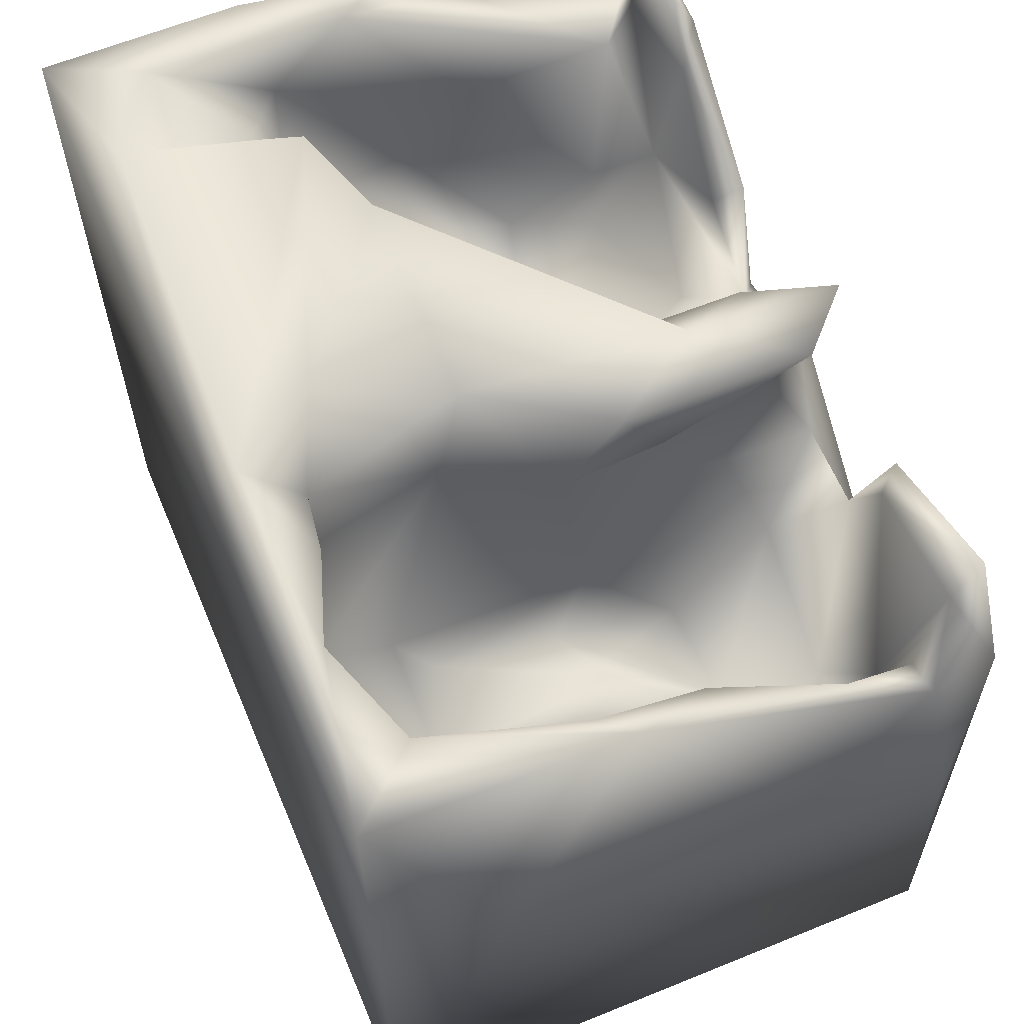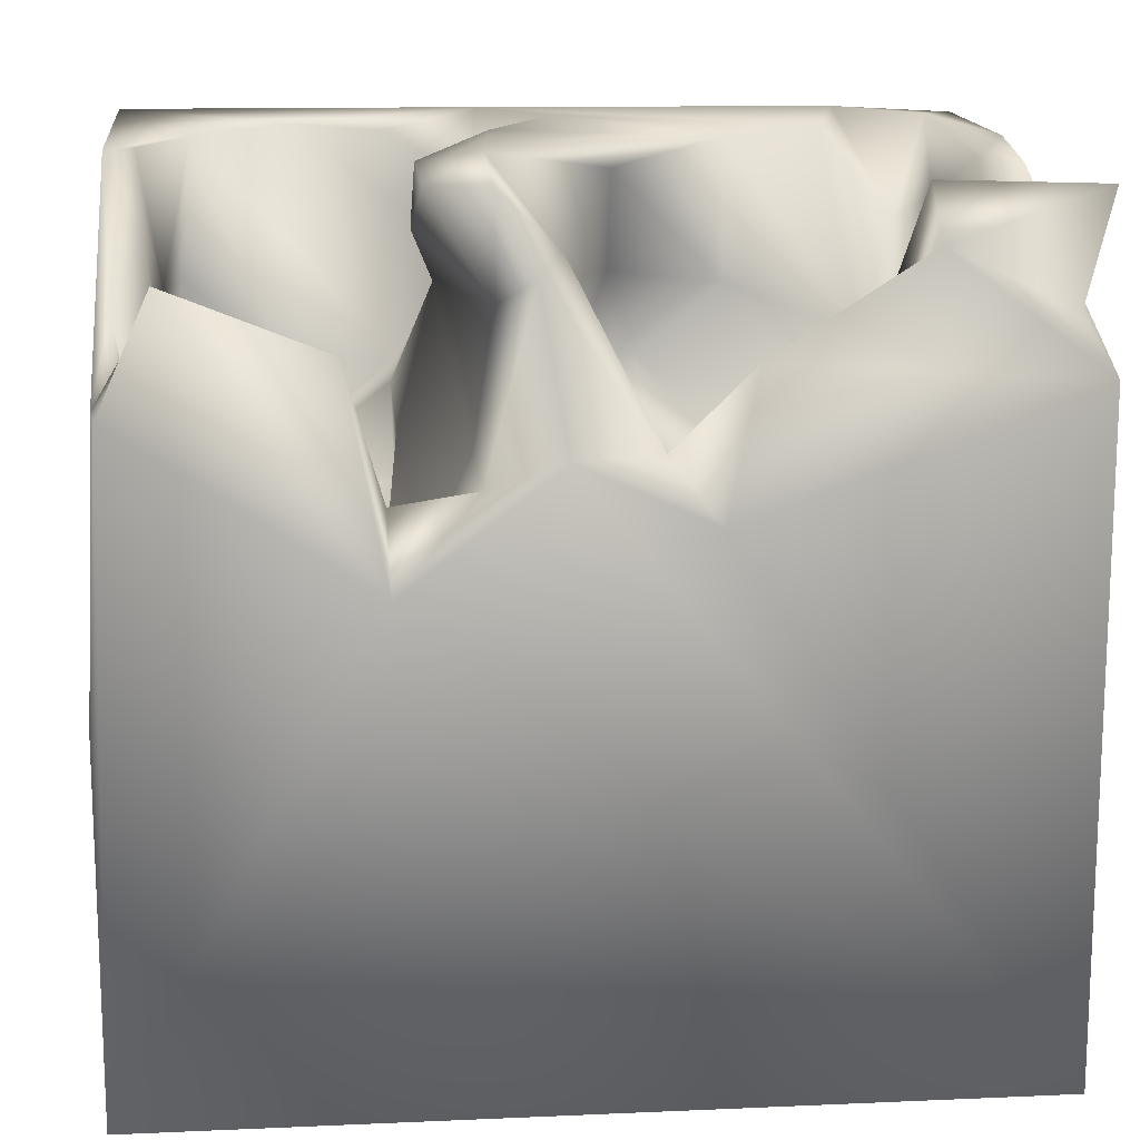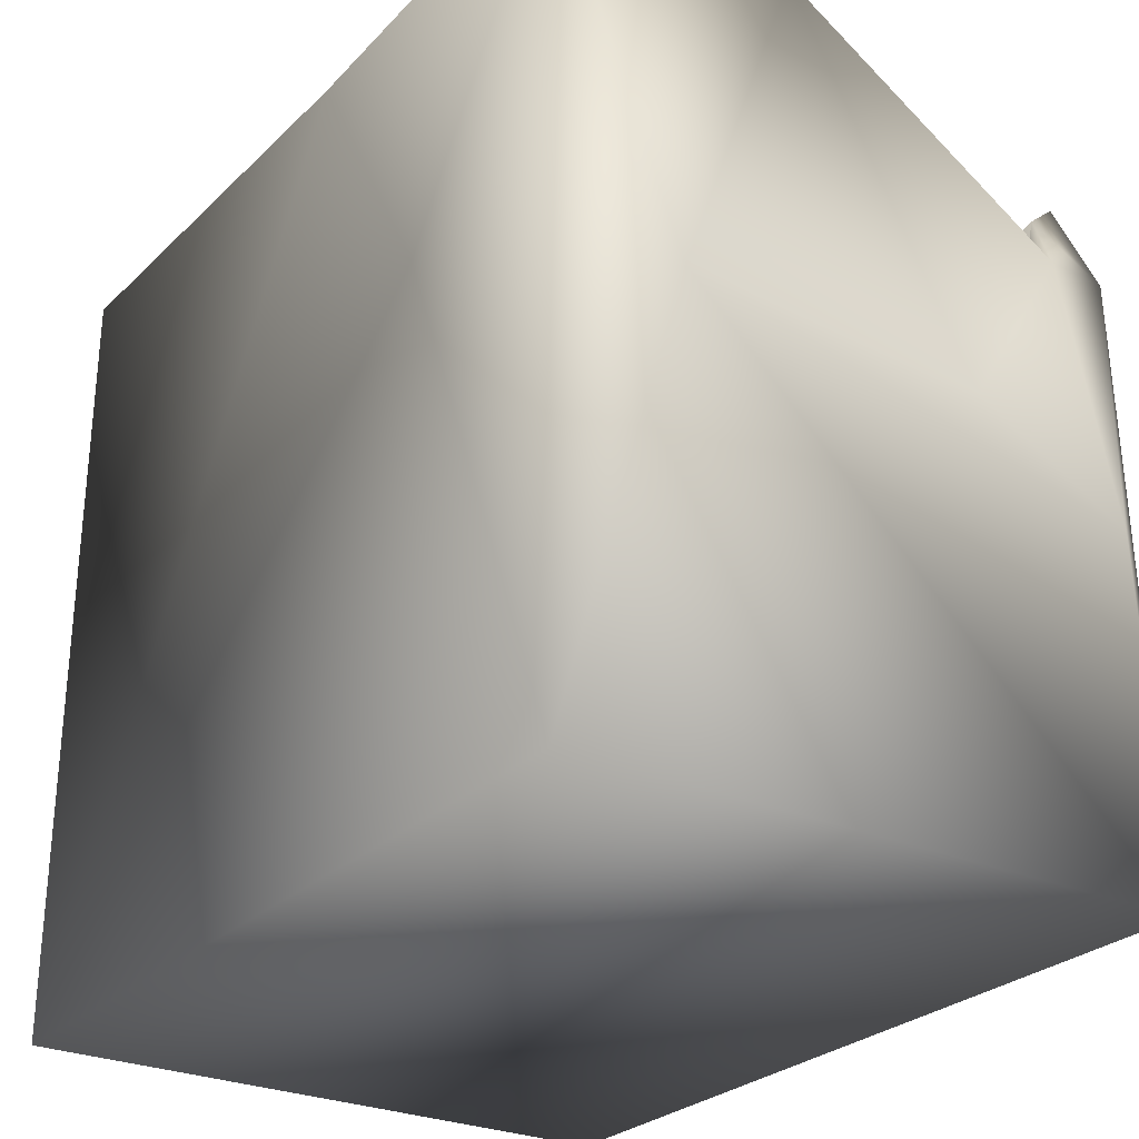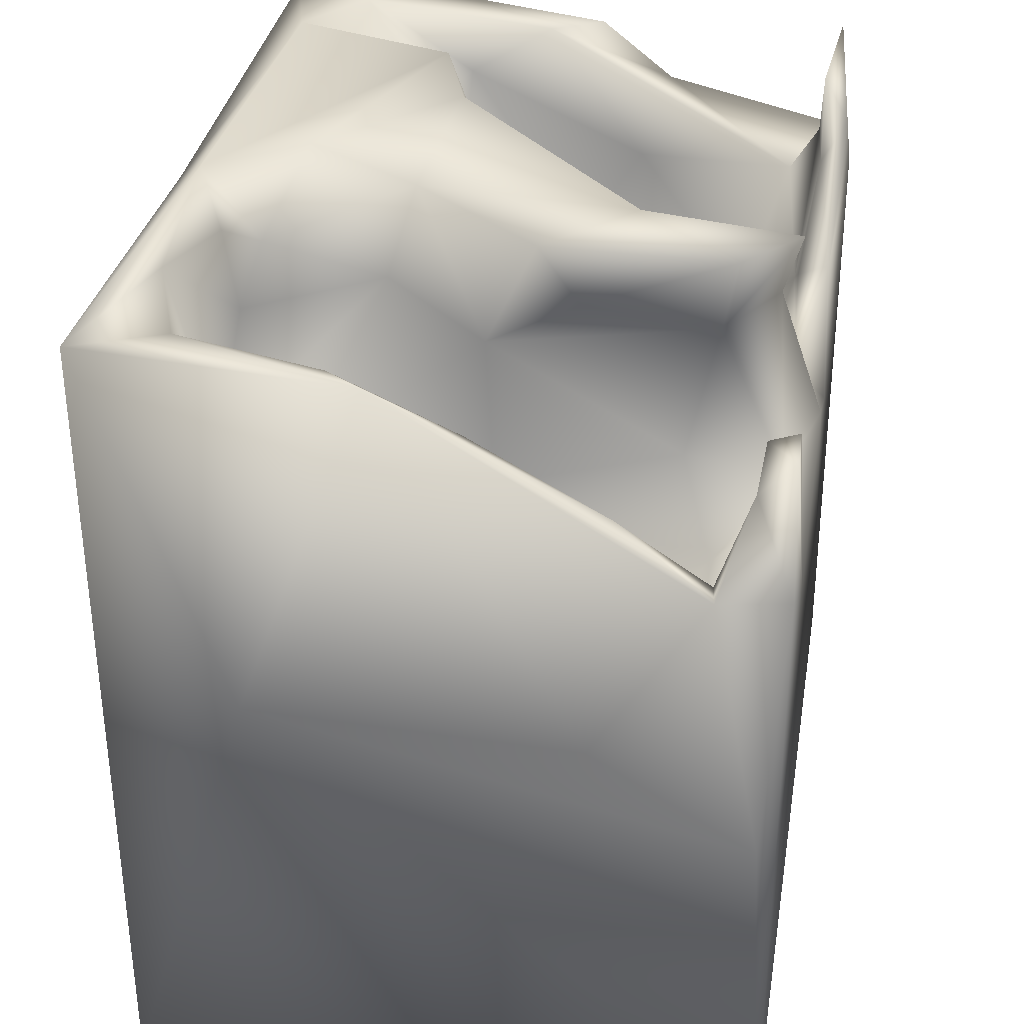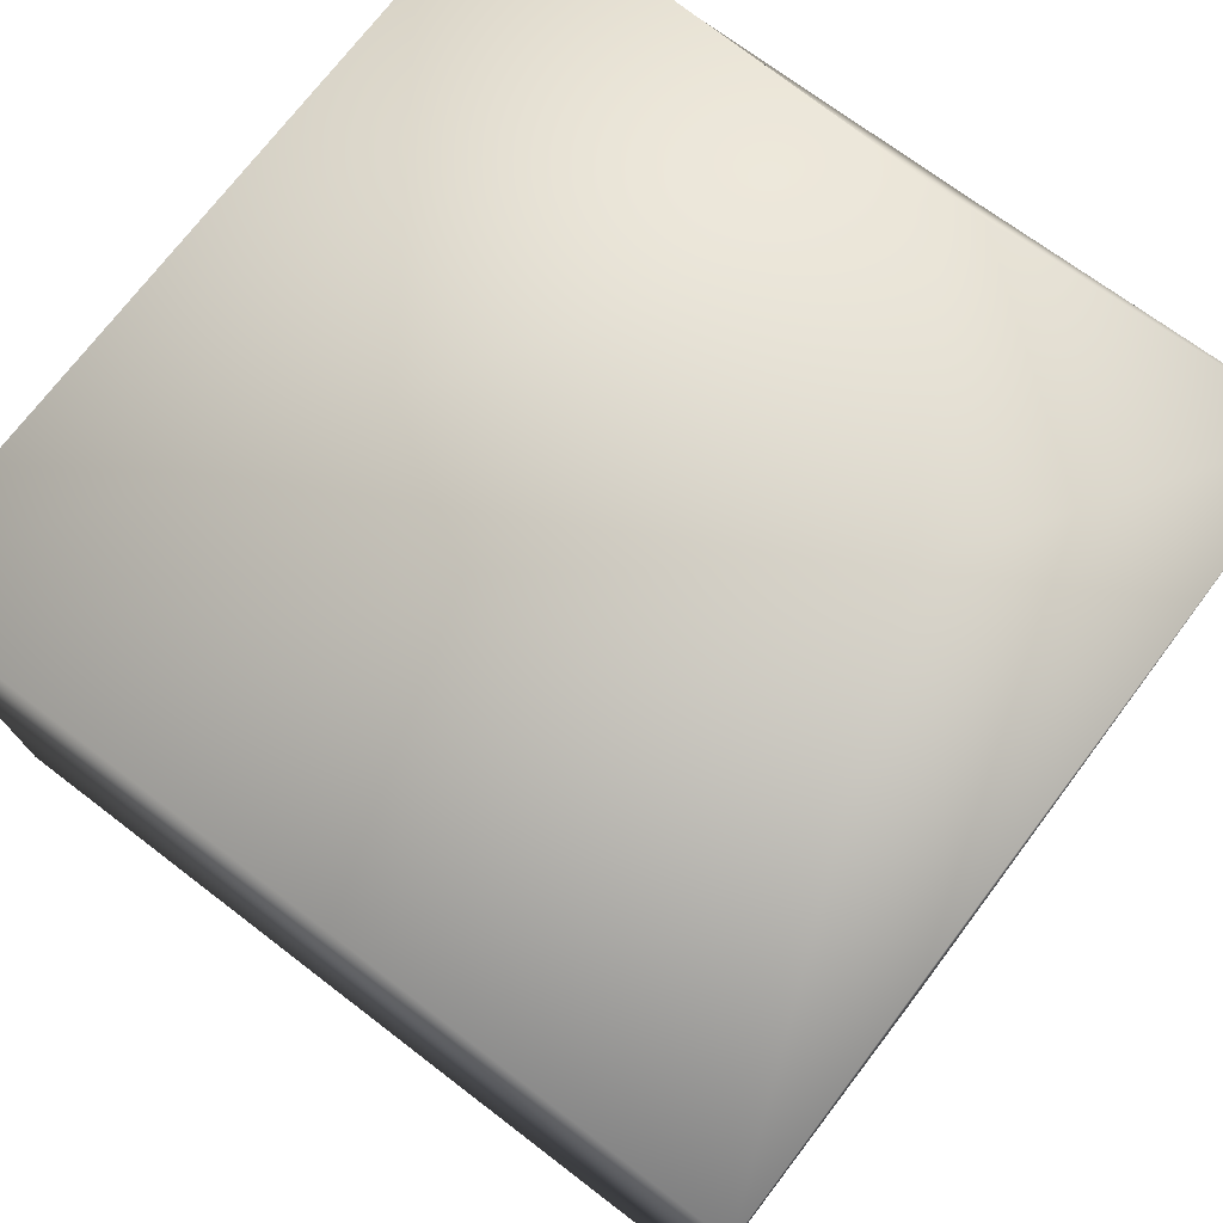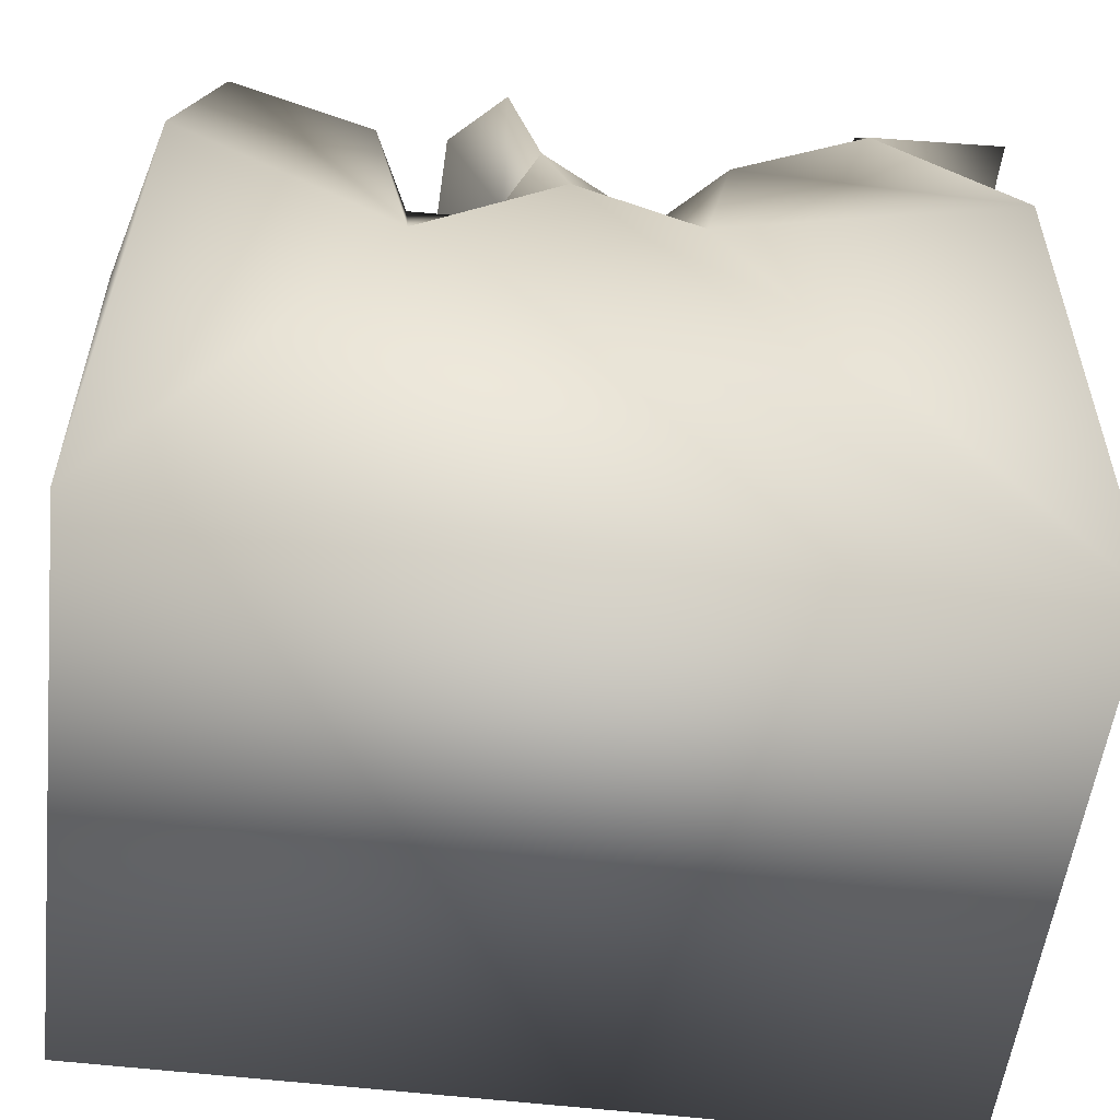
<metadata>
{"format":"obj","ext":"obj","renderer":"f3d","projection":"perspective","resolution":1024,"background":"white","views":[{"elev":62.3,"azim":67.4,"up":"+Y"},{"elev":14.3,"azim":174.5,"up":"+Y"},{"elev":-27.0,"azim":55.5,"up":"+Y"},{"elev":33.5,"azim":99.5,"up":"+Y"},{"elev":74.5,"azim":37.3,"up":"+Z"},{"elev":-54.2,"azim":173.0,"up":"+Y"}]}
</metadata>
<code>
o Liquid_Domain
v -8.477 -9.092 6.211
v -8.431 -9.09 -6.21
v 8.417 -9.087 6.121
v 8.468 -9.09 -6.198
v 4.369 1.16 6.206
v 8.495 -2.168 -5.847
v 8.44 -0.1301 3.551
v 6.746 -3.598 0.2359
v 3.514 0.1086 -6.168
v -8.361 6.865 6.166
v 6.757 -2.636 3.59
v 7.632 -1.881 2.799
v 4.918 -1.888 2.717
v 6.392 -0.8867 0.02189
v 6.883 -1.906 -1.718
v 8.372 -0.3735 -2.71
v 7.823 -0.9769 -2.402
v 6.112 -0.5385 3.906
v -8.439 5.229 -2.153
v 6.306 -1.135 -3.238
v -8.437 3.559 -6.184
v -1.964 1.202 -6.19
v 7.596 1.779 3.633
v 5.965 -0.2676 1.296
v 7.441 0.2448 1.401
v 5.297 -1.399 -2.33
v 5.459 -1.764 -4.502
v 7.157 -1.217 -4.84
v 6.34 -0.6146 -5.201
v 3.692 -1.297 -0.5927
v 3.539 -0.5699 -2.03
v -4.284 -1.427 -2.05
v 2.951 0.2482 -4.34
v -6.274 -0.3838 -2.571
v -2.915 0.3945 -2.709
v 7.736 0.357 -3.872
v 8.382 7.055 6.171
v 6.954 0.005628 4.39
v -4.8 0.8857 -3.871
v 3.155 0.1677 2.949
v 4.715 0.3218 -0.1297
v 3.317 -0.112 0.4817
v 5.753 0.2301 -0.6715
v -6.03 0.8327 -0.1714
v -3.452 0.488 -1.113
v 3.205 1.75 -0.1952
v -8.45 6.756 2.203
v -4.772 1.676 -0.08903
v -5.449 1.717 -4.118
v 0.5802 2.368 -6.193
v 1.122 6.684 6.204
v 5.131 0.49 3.611
v 3.182 1.918 3.772
v -1.396 1.309 -3.185
v 3.564 1.57 -5.679
v -1.212 1.635 -0.1471
v 7.242 2.588 -2.337
v 8.333 3.09 -4.839
v -2.173 1.266 -4.71
v 7.663 2.967 -4.761
v 8.192 3.154 -6.163
v 5.24 2.005 5.324
v 3.001 2.154 5.22
v -1.373 2.807 1.264
v -1.068 2.332 -5.545
v -7.166 2.008 -0.4239
v -5.578 3.169 0.9972
v 2.036 2.042 -3.68
v 1.971 1.794 -5.597
v 7.374 4.731 -5.385
v 7.196 3.767 5.219
v -6.438 2.712 2.238
v -0.1132 2.812 1.062
v -6.714 4.128 -1.749
v 0.06668 4.726 -1.693
v 0.0262 3.523 -3.233
v -5.019 2.305 -5.29
v 4.804 4.22 -5.391
v 4.292 4.117 -5.962
v -1.759 2.462 3.633
v -2.967 4.201 1.025
v 8.071 4.413 -3.058
v -2.679 3.624 -5.445
v 7.228 5.305 -6.054
v -2.34 3.546 4.299
v -0.8657 3.638 4.285
v -7.098 5.637 2.055
v 7.59 5.509 -0.443
v 8.388 6.747 1.102
v 2.502 4.432 0.09557
v 1.683 4.651 -4.269
v 1.03 5.191 -5.312
v -2.546 3.94 -6.047
v -1.546 4.123 3.188
v -0.6367 4.628 -0.2777
v -6.779 4.046 -4.955
v 1.893 4.355 4.98
v 1.715 5.202 2.099
v 7.425 4.084 1.898
v 0.543 5.538 -4.362
v -7.861 4.648 -5.817
v 6.964 6.653 4.711
v -4.771 5.189 -5.667
v 1.525 5.66 4.572
v 2.961 5.613 -1.758
v -6.935 4.905 -5.518
v -5.428 5.796 -6.139
v -3.037 6.853 1.497
v -8.166 6.525 -0.6755
v 4.926 6.792 5.454
v 7.846 6.711 1.817
v -7.546 6.542 0.3801
v -0.6977 6.456 -0.1614
v 2.844 6.693 -0.9307
v -8.367 6.721 -5.818
v 3.18 6.698 4.853
v -6.514 5.157 2.819
v 2.873 6.683 -4.603
v 1.76 6.747 -5.684
v -5.322 6.797 -5.617
v -5.779 7.061 5.479
v 1.366 7.075 5.708
v -7.433 6.998 4.398
v 0.03496 7.053 3.901
v -4.899 6.968 2.155
v 1.365 7 1.576
v 1.74 7.023 -2.674
f 3 1 2
f 4 3 2
f 3 5 1
f 7 3 4
f 7 4 6
f 4 2 9
f 1 19 2
f 12 8 11
f 13 11 8
f 7 6 16
f 15 14 8
f 6 4 61
f 8 14 13
f 8 12 17
f 18 11 13
f 12 11 38
f 8 17 15
f 27 20 28
f 19 21 2
f 2 21 22
f 4 9 61
f 13 14 24
f 12 25 17
f 20 27 26
f 15 28 20
f 28 15 17
f 28 29 27
f 12 38 23
f 24 18 13
f 15 43 14
f 30 41 26
f 26 41 43
f 30 26 31
f 15 26 43
f 26 33 31
f 26 15 20
f 26 27 33
f 2 50 9
f 11 18 38
f 23 25 12
f 42 41 30
f 30 31 42
f 17 36 28
f 2 22 50
f 1 5 51
f 10 47 1
f 3 7 37
f 43 24 14
f 34 44 32
f 32 39 34
f 35 39 32
f 18 24 52
f 52 41 40
f 24 41 52
f 41 42 40
f 24 43 41
f 44 45 32
f 32 45 35
f 52 38 18
f 40 42 46
f 44 48 45
f 42 31 46
f 34 66 44
f 33 46 31
f 39 49 34
f 33 27 55
f 58 16 6
f 47 19 1
f 54 45 56
f 54 35 45
f 39 35 59
f 54 59 35
f 55 69 33
f 27 29 55
f 5 3 37
f 63 62 38
f 38 52 63
f 52 53 63
f 53 52 40
f 40 46 53
f 66 34 49
f 17 57 36
f 36 60 28
f 28 60 29
f 9 50 69
f 9 69 55
f 62 23 38
f 66 72 44
f 44 67 48
f 64 56 45
f 59 54 65
f 77 49 39
f 77 39 59
f 59 65 77
f 29 78 55
f 23 99 25
f 72 67 44
f 64 73 56
f 48 64 45
f 68 46 33
f 69 68 33
f 29 70 78
f 58 6 61
f 22 65 50
f 62 71 23
f 99 17 25
f 73 75 56
f 66 49 74
f 56 75 54
f 54 76 65
f 60 70 29
f 79 55 78
f 93 65 22
f 55 79 9
f 67 81 48
f 64 48 81
f 75 76 54
f 36 82 60
f 68 69 91
f 49 77 96
f 65 83 77
f 65 93 83
f 65 92 50
f 9 84 61
f 85 86 80
f 23 71 99
f 72 66 87
f 46 90 53
f 99 88 17
f 7 16 89
f 90 46 68
f 90 68 91
f 57 82 36
f 82 58 60
f 92 69 50
f 98 97 63
f 80 94 85
f 80 86 94
f 53 98 63
f 17 88 57
f 16 58 89
f 69 92 91
f 86 85 94
f 64 95 73
f 74 49 96
f 76 100 65
f 77 106 96
f 83 103 77
f 100 92 65
f 70 60 58
f 70 58 61
f 22 21 93
f 9 79 84
f 51 10 1
f 37 7 89
f 72 87 117
f 117 67 72
f 53 90 98
f 66 74 87
f 64 81 95
f 75 73 95
f 90 91 105
f 88 82 57
f 19 101 21
f 77 103 106
f 103 83 93
f 84 70 61
f 62 63 102
f 71 62 102
f 104 97 98
f 71 102 99
f 81 67 108
f 89 58 82
f 75 100 76
f 96 101 19
f 96 106 101
f 21 101 107
f 93 21 107
f 63 97 110
f 87 74 112
f 47 109 19
f 113 75 95
f 112 96 19
f 112 74 96
f 79 78 84
f 78 70 84
f 101 115 107
f 103 93 107
f 116 110 97
f 63 110 102
f 67 117 125
f 99 111 88
f 81 108 113
f 113 95 81
f 90 105 114
f 112 19 109
f 105 91 118
f 106 115 101
f 120 103 107
f 104 116 97
f 102 111 99
f 88 89 82
f 119 92 100
f 91 92 119
f 91 119 118
f 115 106 120
f 103 120 106
f 37 51 5
f 117 87 123
f 104 98 126
f 67 125 108
f 98 90 126
f 126 90 114
f 104 122 116
f 121 117 123
f 122 104 124
f 123 87 112
f 124 104 126
f 117 121 125
f 111 89 88
f 113 127 75
f 114 105 118
f 127 119 100
f 75 127 100
f 120 107 115
f 10 51 121
f 121 51 122
f 122 51 37
f 37 110 122
f 121 123 10
f 110 116 122
f 37 102 110
f 123 47 10
f 89 102 37
f 122 125 121
f 122 124 125
f 89 111 102
f 123 112 47
f 124 108 125
f 124 126 108
f 112 109 47
f 127 113 108
f 127 108 126
f 114 127 126
f 114 118 127
f 118 119 127

</code>
